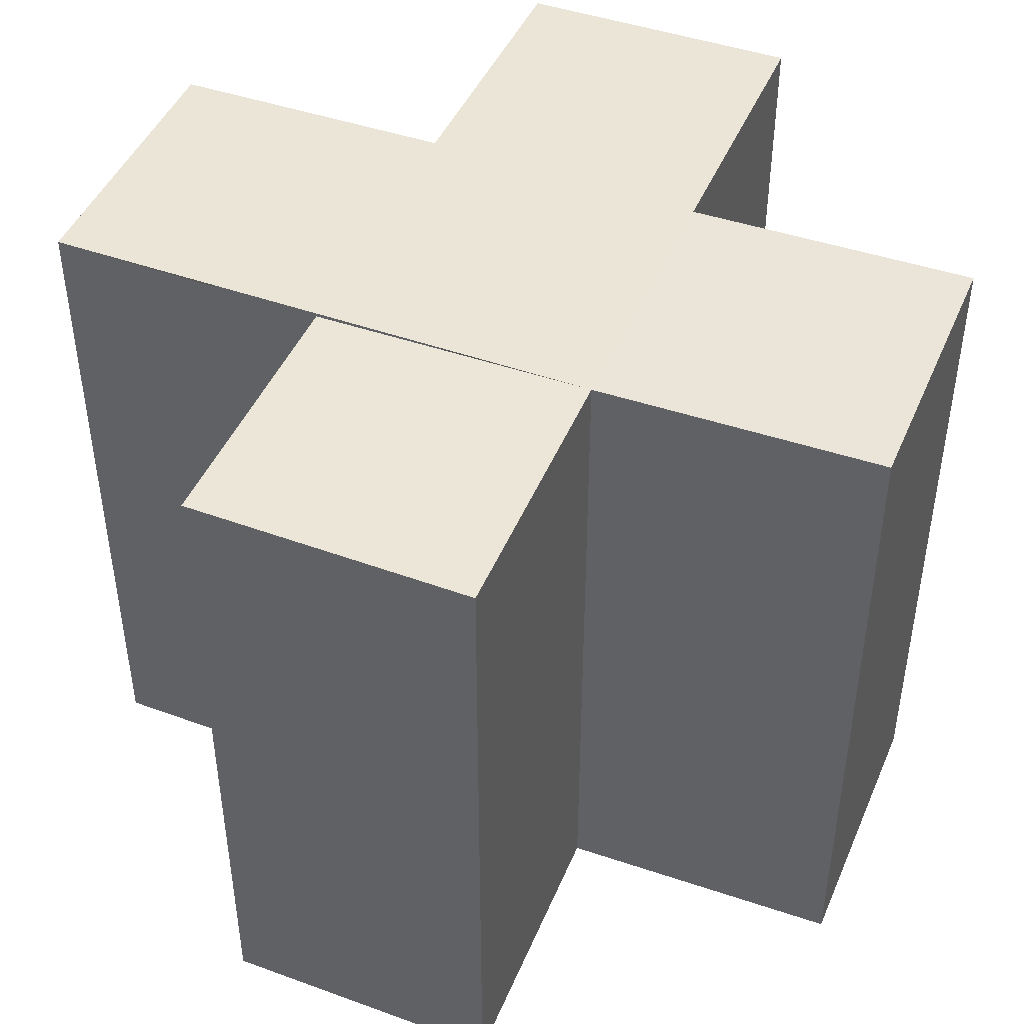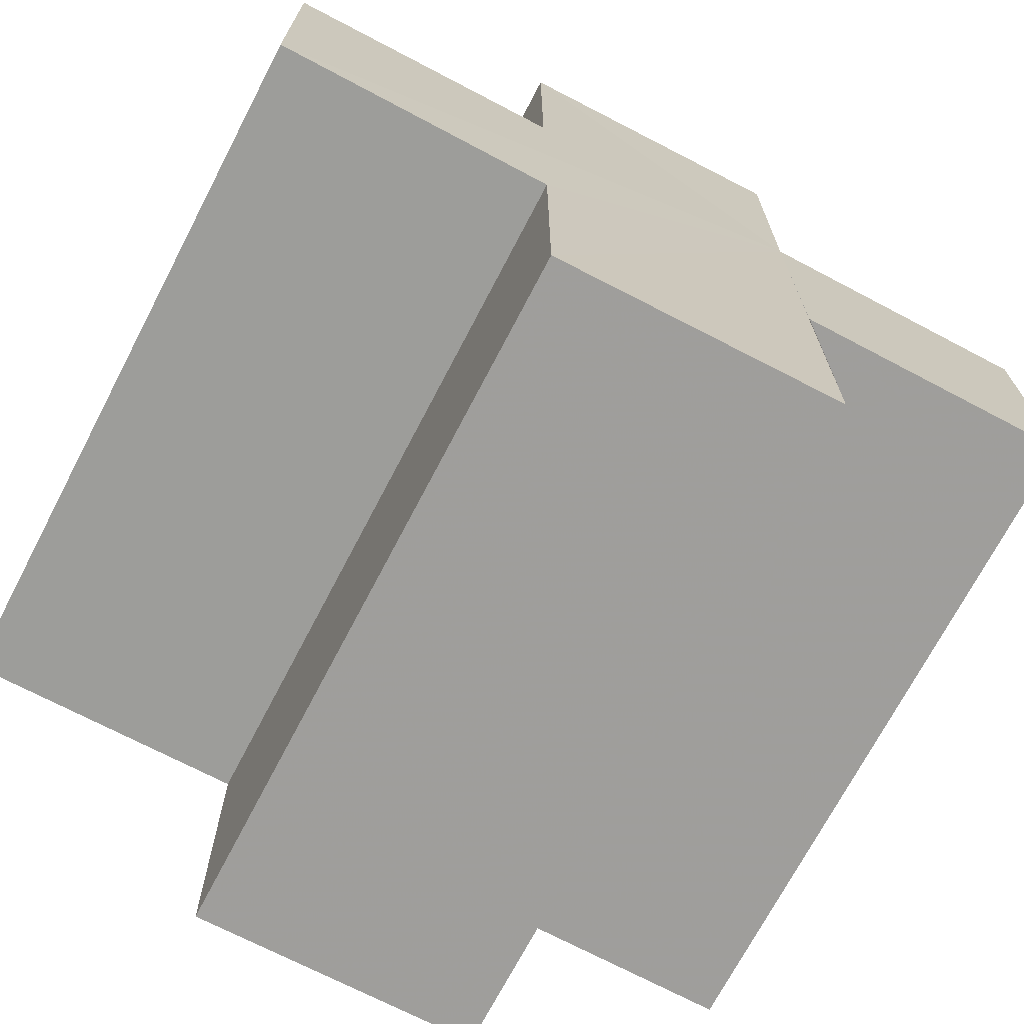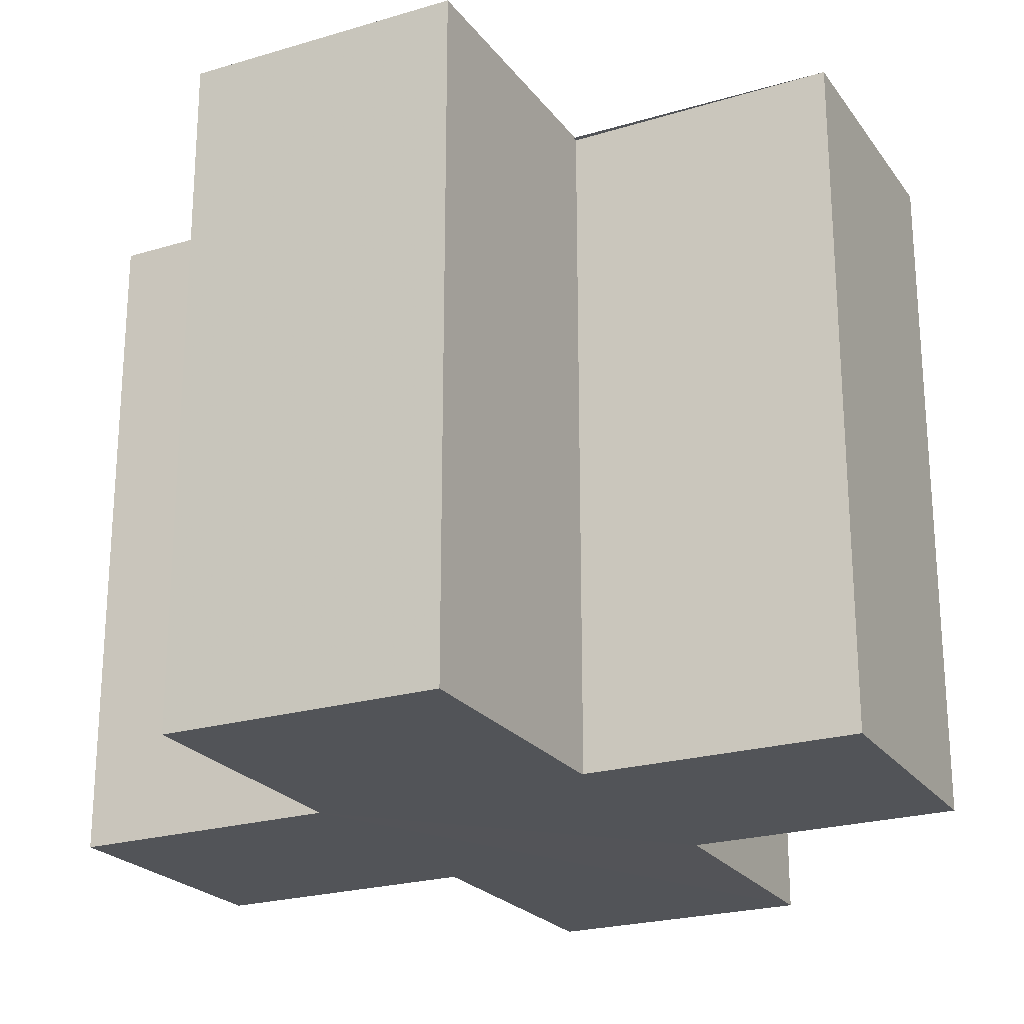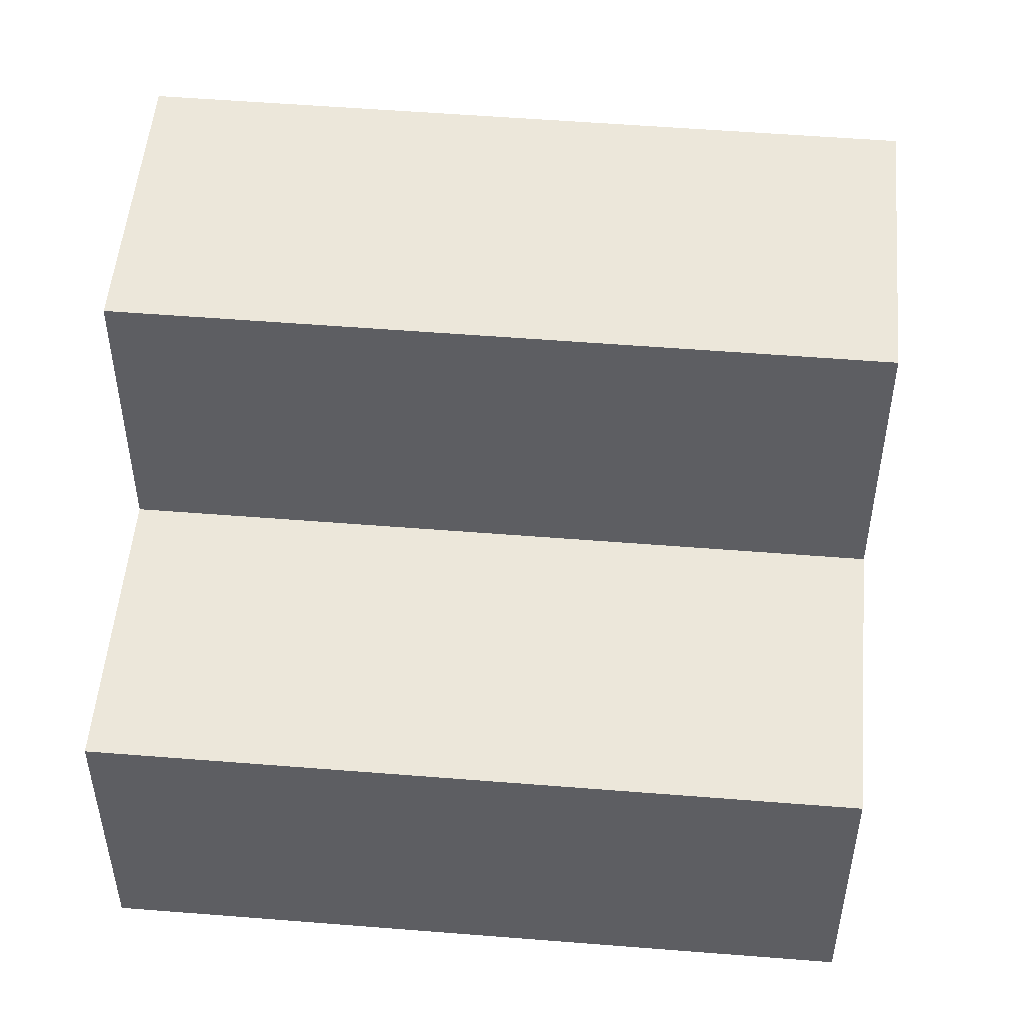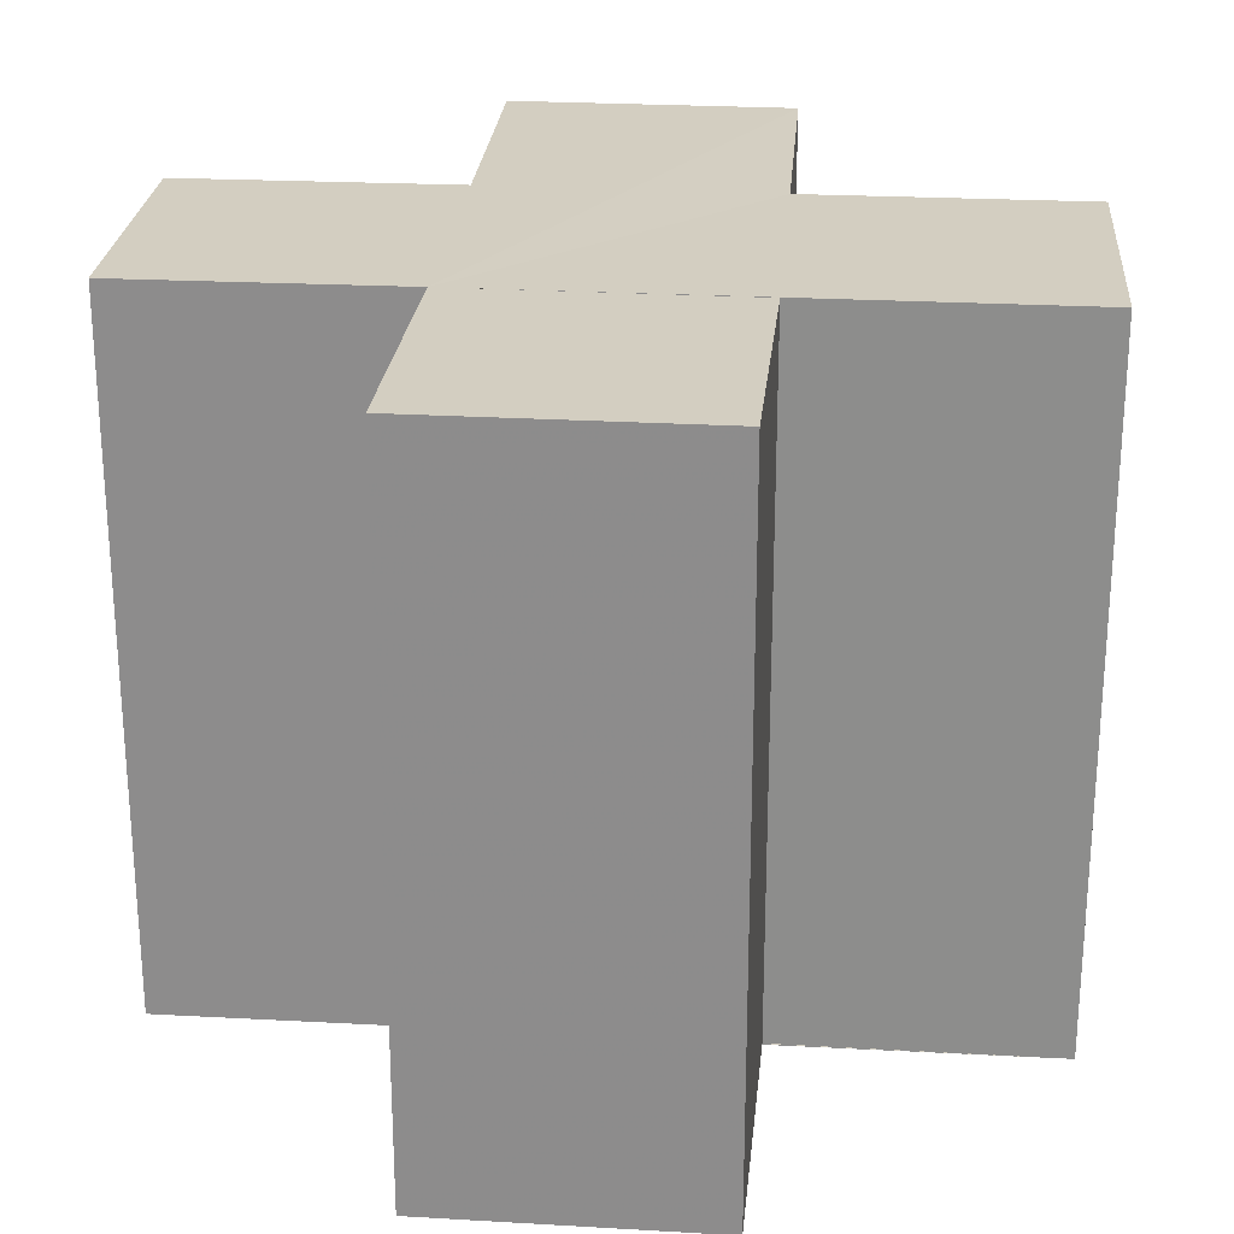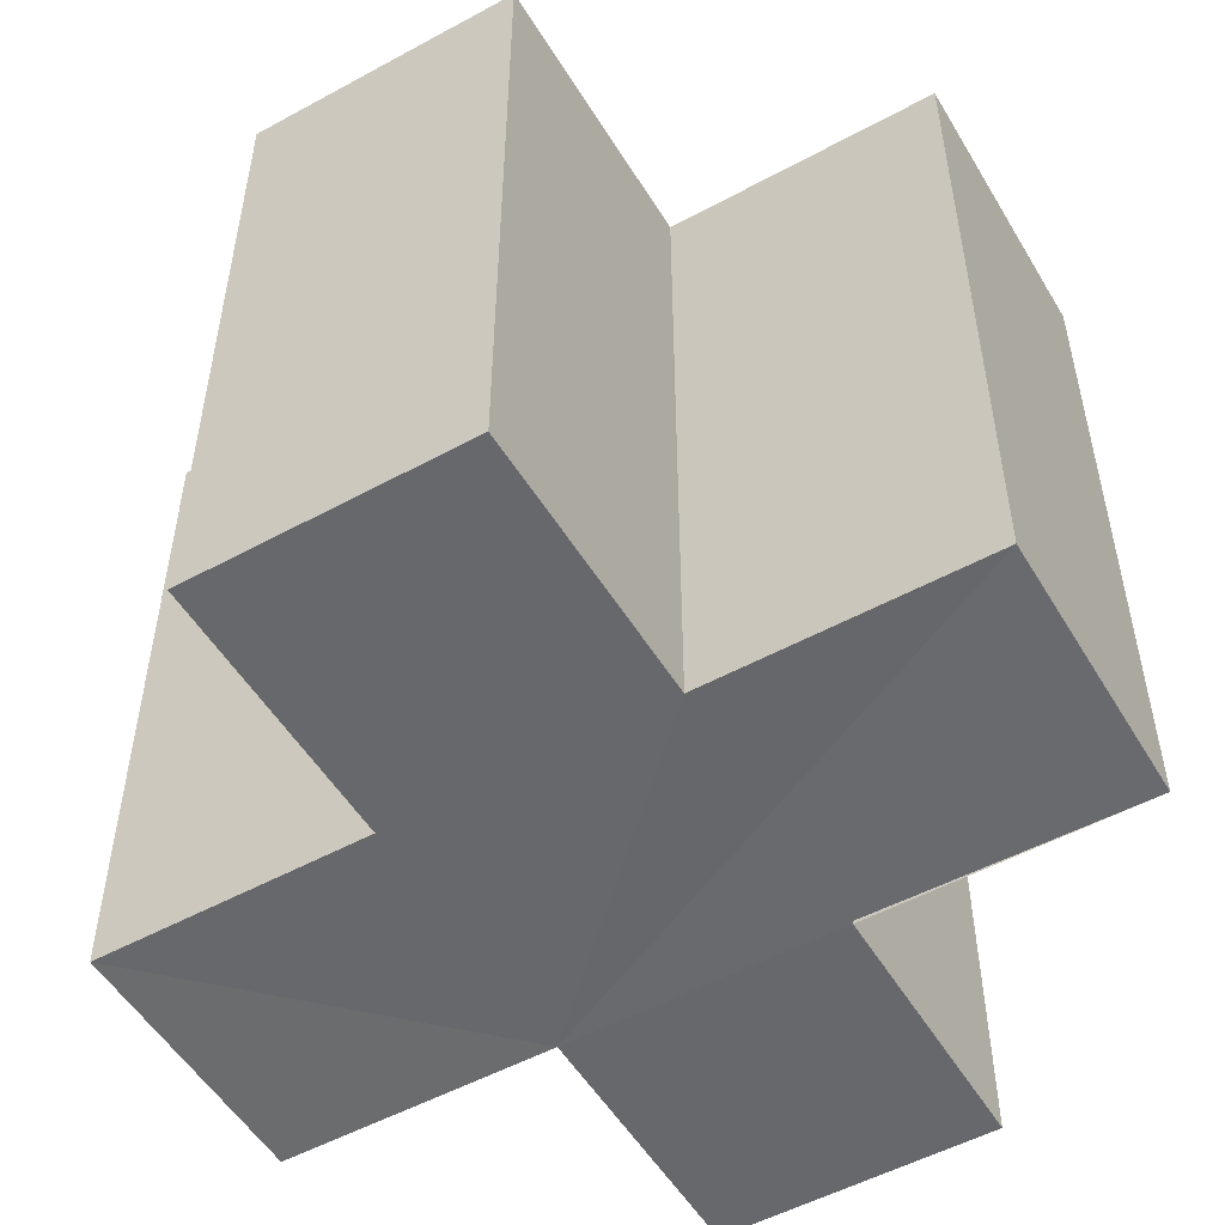
<metadata>
{"format":"obj","ext":"obj","renderer":"f3d","projection":"perspective","resolution":1024,"background":"white","views":[{"elev":45.6,"azim":112.1,"up":"+Z"},{"elev":-70.7,"azim":-27.7,"up":"+Y"},{"elev":-23.1,"azim":-153.0,"up":"+Z"},{"elev":51.4,"azim":95.0,"up":"+Y"},{"elev":25.0,"azim":-174.9,"up":"+Z"},{"elev":-52.6,"azim":-59.8,"up":"+Z"}]}
</metadata>
<code>
o 4440
v 2205 1864 9.818
v 2205 1864 9.818
v 2205 1864 9.843
v 2205 1864 9.843
v 2205 1864 9.818
v 2205 1864 9.843
v 2205 1864 9.843
v 2205 1864 9.843
v 2205 1864 9.843
v 2205 1864 9.843
v 2205 1864 9.843
v 2205 1864 9.818
v 2205 1864 9.818
v 2205 1864 9.818
v 2205 1864 9.818
v 2205 1864 9.818
v 2205 1864 9.818
v 2205 1864 9.843
v 2205 1864 9.843
v 2205 1864 9.843
v 2205 1864 9.843
v 2205 1864 9.843
v 2205 1864 9.843
v 2205 1864 9.843
v 2205 1864 9.818
v 2205 1864 9.843
v 2205 1864 9.843
v 2205 1864 9.843
v 2205 1864 9.843
v 2205 1864 9.818
v 2205 1864 9.818
v 2205 1864 9.843
v 2205 1864 9.843
v 2205 1864 9.818
v 2205 1864 9.818
v 2205 1864 9.818
v 2205 1864 9.843
v 2205 1864 9.843
v 2205 1864 9.818
v 2205 1864 9.818
v 2205 1864 9.818
v 2205 1864 9.818
v 2205 1864 9.843
v 2205 1864 9.843
v 2205 1864 9.818
v 2205 1864 9.818
v 2205 1864 9.843
v 2205 1864 9.843
v 2205 1864 9.818
v 2205 1864 9.818
v 2205 1864 9.818
v 2205 1864 9.843
v 2205 1864 9.843
v 2205 1864 9.818
v 2205 1864 9.818
v 2205 1864 9.818
v 2205 1864 9.818
v 2205 1864 9.818
v 2205 1864 9.843
v 2205 1864 9.818
v 2205 1864 9.843
v 2205 1864 9.818
v 2205 1864 9.818
v 2205 1864 9.843
v 2205 1864 9.843
v 2205 1864 9.818
v 2205 1864 9.818
v 2205 1864 9.818
v 2205 1864 9.818
v 2205 1864 9.843
v 2205 1864 9.843
v 2205 1864 9.818
v 2205 1864 9.818
v 2205 1864 9.818
v 2205 1864 9.818
v 2205 1864 9.843
f 1 2 3
f 4 5 6
f 7 6 8
f 9 8 10
f 11 12 10
f 13 14 11
f 15 16 9
f 9 17 18
f 7 19 20
f 7 21 19
f 7 22 21
f 7 23 22
f 24 25 23
f 7 26 27
f 28 29 26
f 30 31 25
f 32 31 33
f 34 35 32
f 30 36 31
f 37 36 38
f 39 40 37
f 30 41 36
f 30 42 41
f 43 42 44
f 45 46 43
f 47 41 48
f 49 50 47
f 30 51 5
f 52 51 53
f 54 55 52
f 56 57 51
f 58 56 59
f 59 60 61
f 30 62 63
f 64 62 65
f 66 67 64
f 68 63 69
f 70 63 71
f 72 73 70
f 74 75 76

</code>
